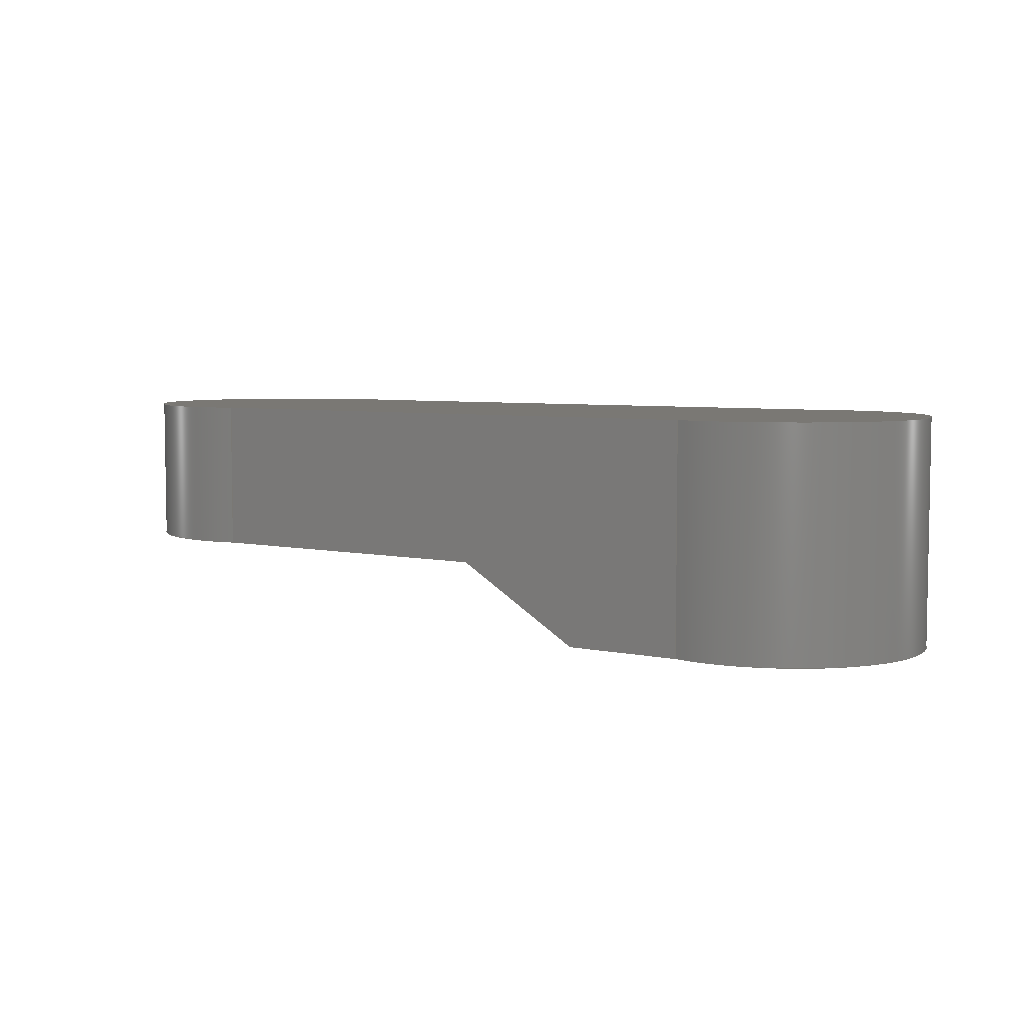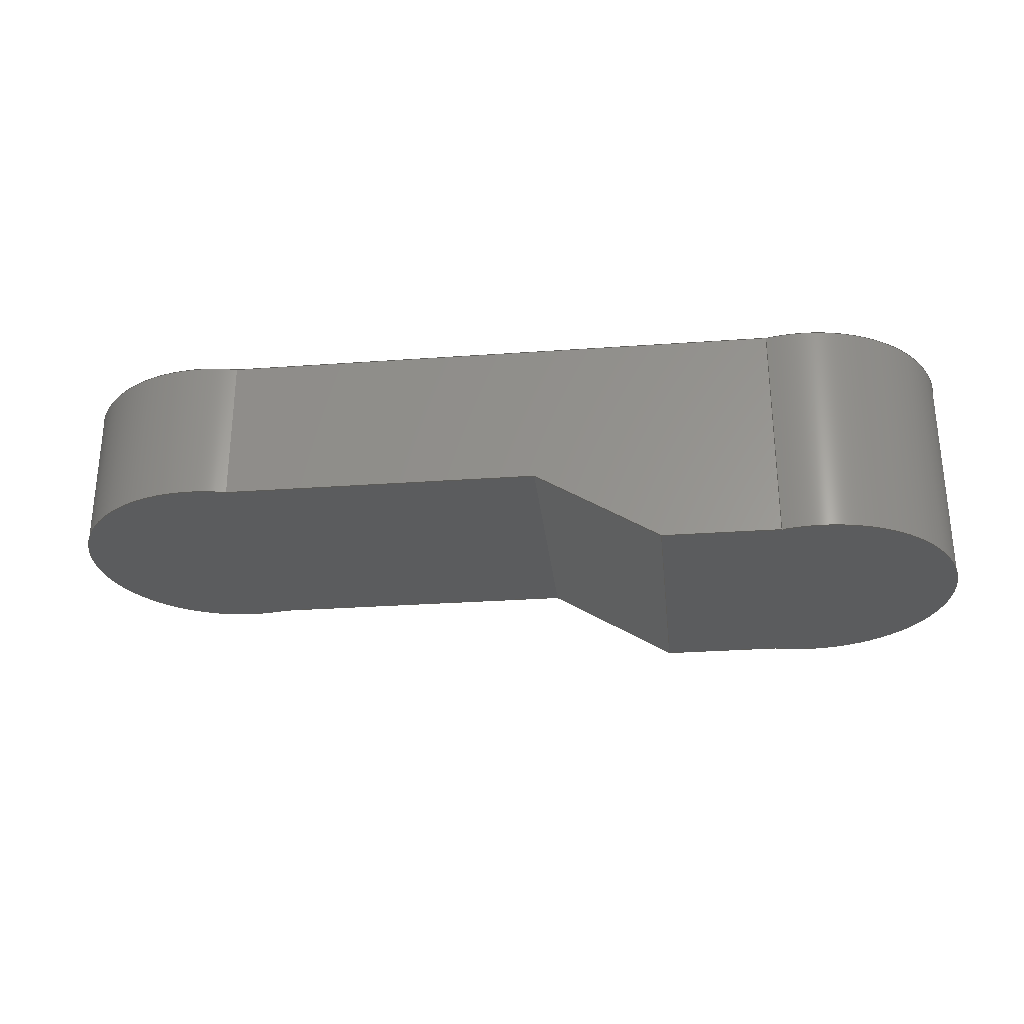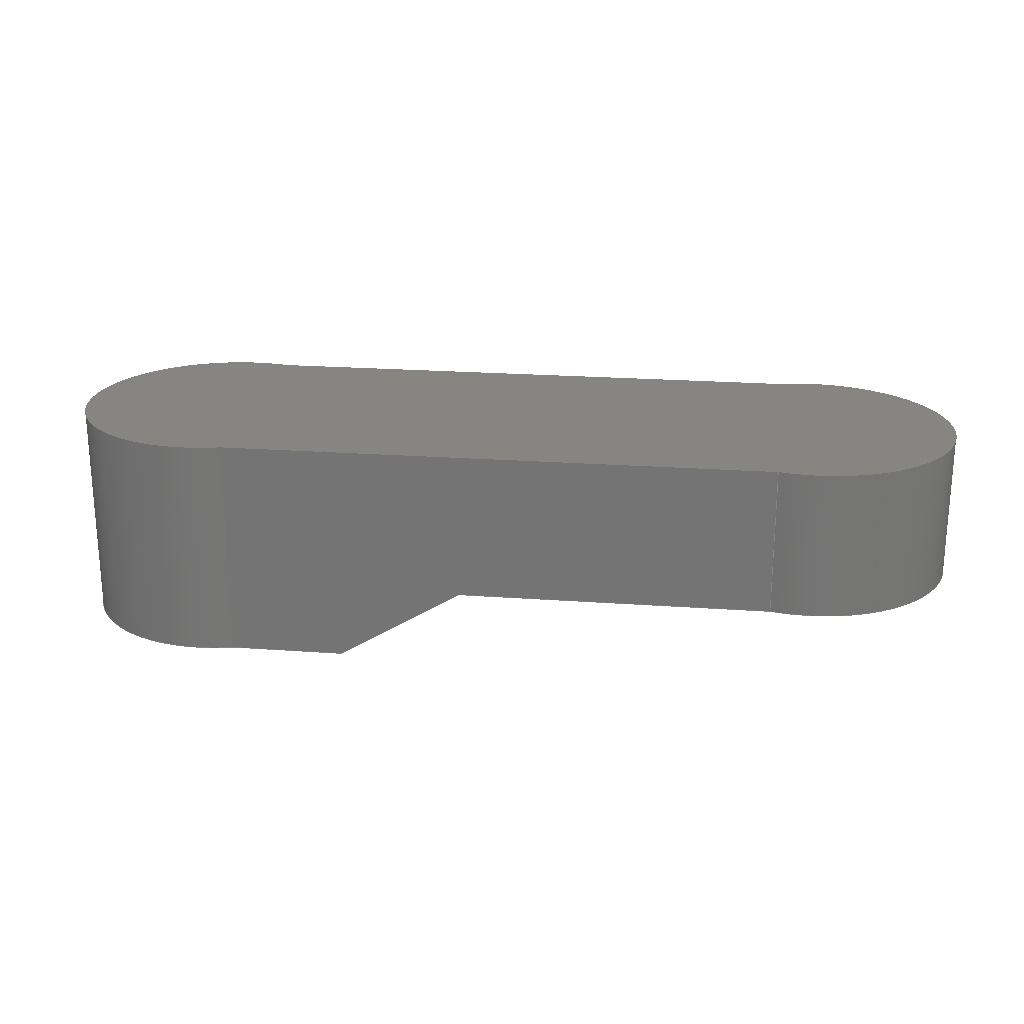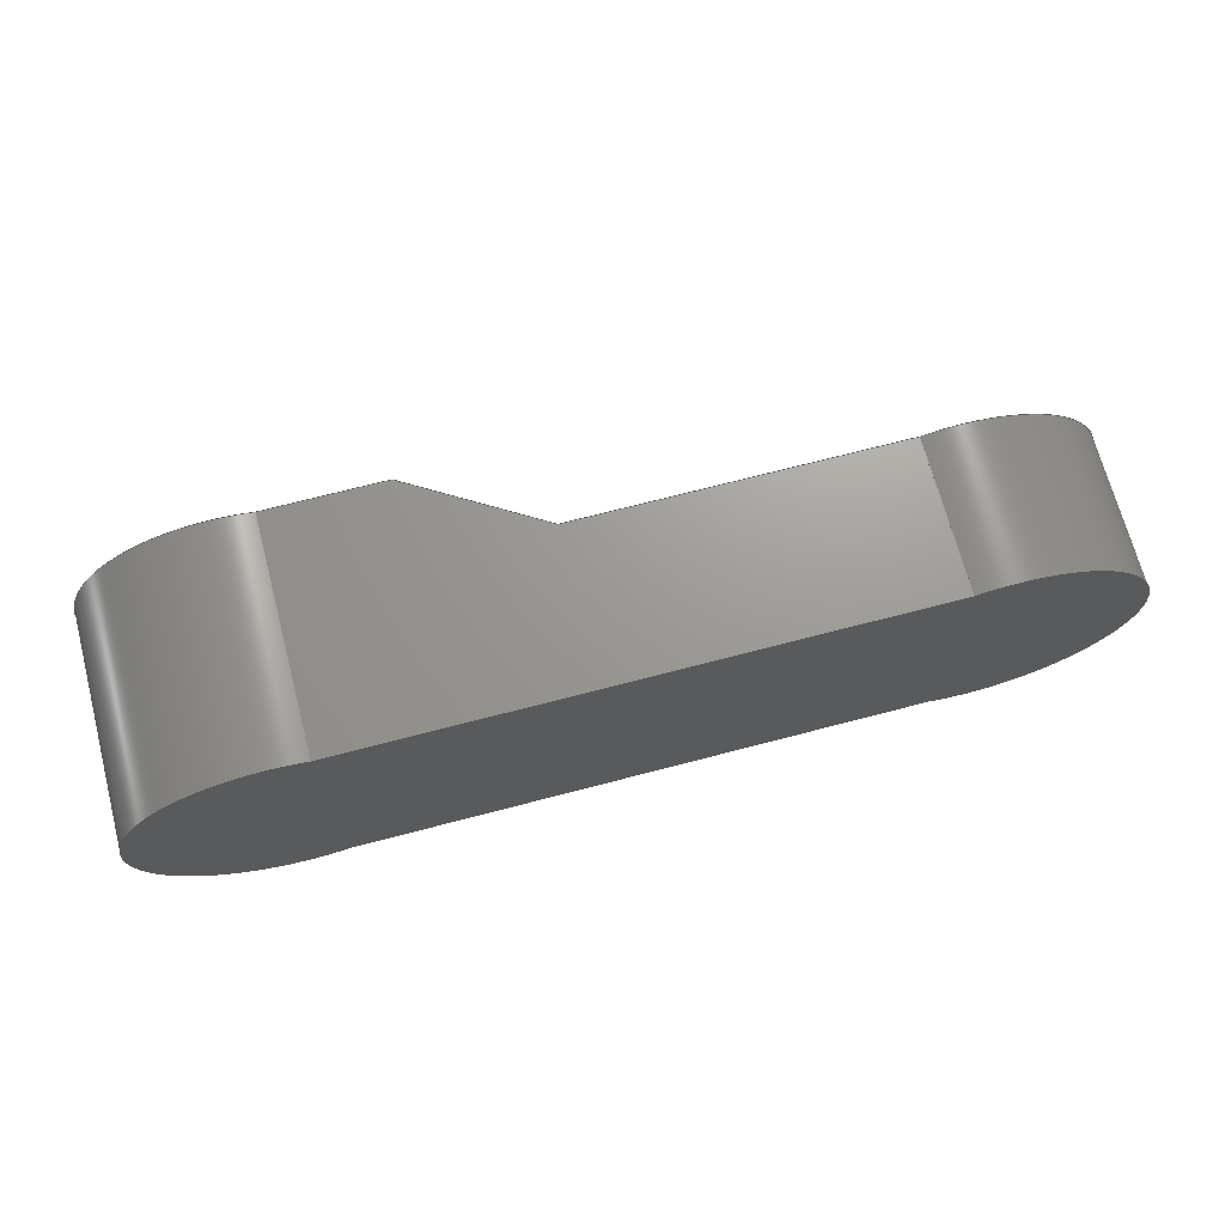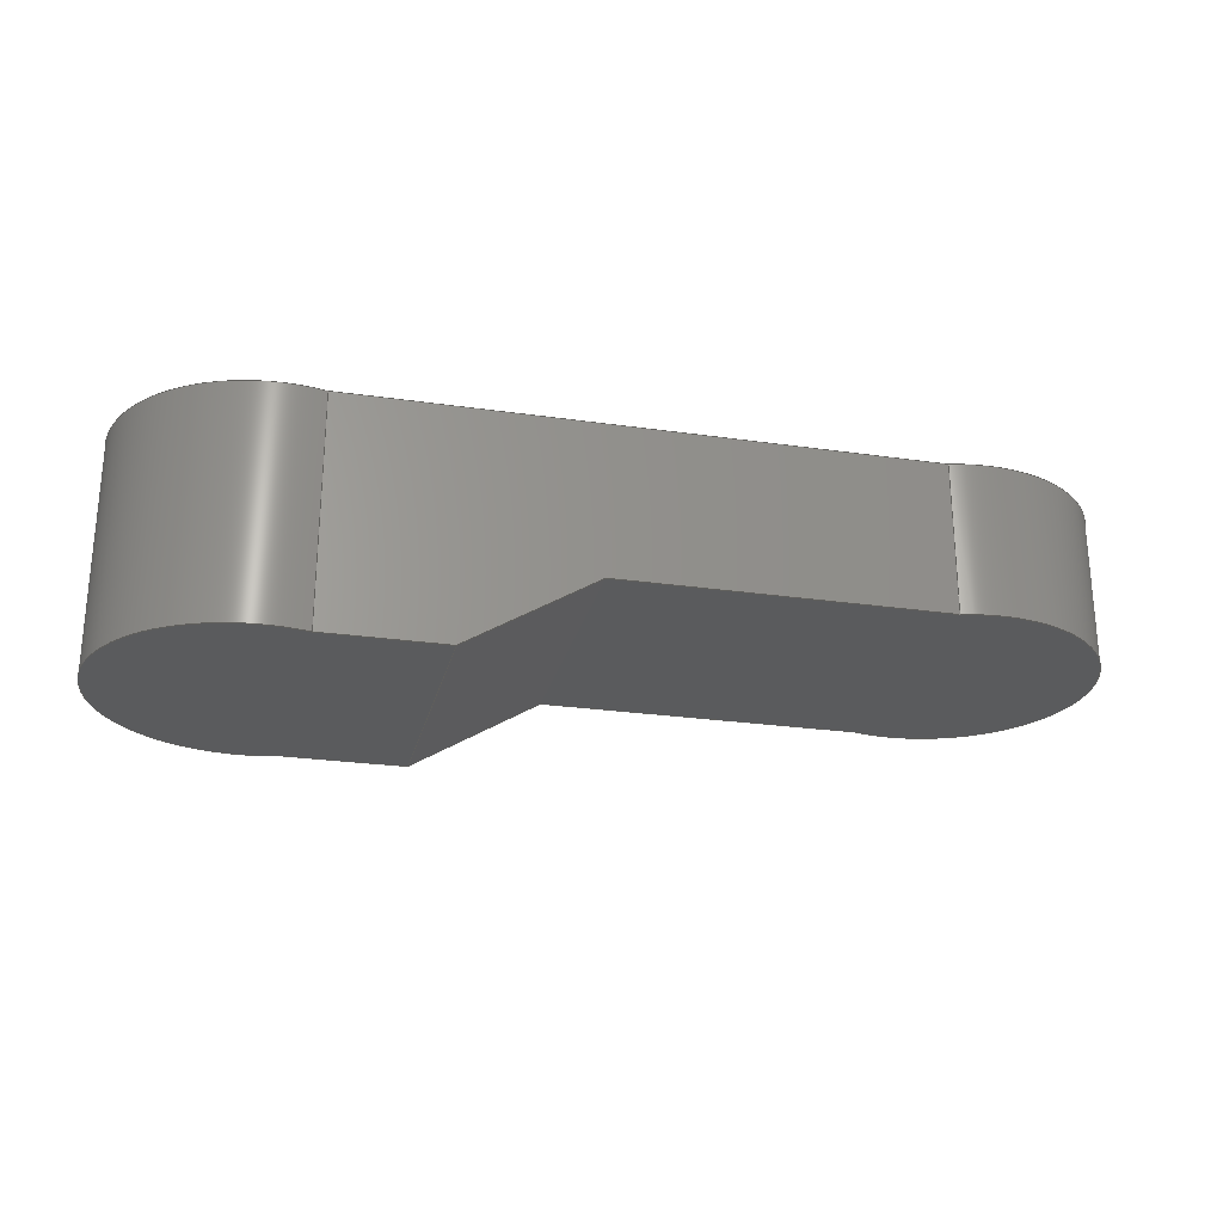
<metadata>
{"format":"step","ext":"stp","renderer":"f3d","projection":"perspective","resolution":1024,"background":"white","views":[{"elev":5.5,"azim":-146.1,"up":"+Z"},{"elev":-28.8,"azim":-173.9,"up":"+Z"},{"elev":21.9,"azim":7.3,"up":"+Z"},{"elev":69.7,"azim":-14.7,"up":"+Y"},{"elev":-25.3,"azim":-13.1,"up":"+Z"}]}
</metadata>
<code>
ISO-10303-21;
DATA;
#1=APPLICATION_CONTEXT('automotive design');
#2=APPLICATION_PROTOCOL_DEFINITION('International Standard','automotive_design',2001,#1);
#3=PRODUCT_CONTEXT('',#1,'mechanical');
#4=PRODUCT('frame4','frame4',$,(#3));
#5=PRODUCT_RELATED_PRODUCT_CATEGORY('part',$,(#4));
#6=PRODUCT_DEFINITION_FORMATION('',$,#4);
#7=PRODUCT_DEFINITION_CONTEXT('part definition',#1,'design');
#8=PRODUCT_DEFINITION('',$,#6,#7);
#9=(NAMED_UNIT(*)PLANE_ANGLE_UNIT()SI_UNIT($,.RADIAN.));
#10=DIMENSIONAL_EXPONENTS(0,0,0,0,0,0,0);
#11=PLANE_ANGLE_MEASURE_WITH_UNIT(PLANE_ANGLE_MEASURE(0.01745),#9);
#12=(CONVERSION_BASED_UNIT('DEGREE',#11)NAMED_UNIT(#10)PLANE_ANGLE_UNIT());
#13=(NAMED_UNIT(*)SI_UNIT($,.STERADIAN.)SOLID_ANGLE_UNIT());
#14=(LENGTH_UNIT()NAMED_UNIT(*)SI_UNIT($,.METRE.));
#15=UNCERTAINTY_MEASURE_WITH_UNIT(LENGTH_MEASURE(1e-05),#14,'DISTANCE_ACCURACY_VALUE','');
#16=(GEOMETRIC_REPRESENTATION_CONTEXT(3)GLOBAL_UNCERTAINTY_ASSIGNED_CONTEXT((#15))GLOBAL_UNIT_ASSIGNED_CONTEXT((#12,#13,#14))REPRESENTATION_CONTEXT('None','None'));
#17=AXIS2_PLACEMENT_3D('',#18,#19,#20);
#18=CARTESIAN_POINT('',(0,0,0));
#19=DIRECTION('',(0,0,1));
#20=DIRECTION('',(1,0,0));
#21=SHAPE_REPRESENTATION('',(#17),#16);
#22=PRODUCT_DEFINITION_SHAPE('','',#8);
#23=SHAPE_DEFINITION_REPRESENTATION(#22,#21);
#24=(NAMED_UNIT(*)PLANE_ANGLE_UNIT()SI_UNIT($,.RADIAN.));
#25=DIMENSIONAL_EXPONENTS(0,0,0,0,0,0,0);
#26=PLANE_ANGLE_MEASURE_WITH_UNIT(PLANE_ANGLE_MEASURE(0.01745),#24);
#27=(CONVERSION_BASED_UNIT('DEGREE',#26)NAMED_UNIT(#25)PLANE_ANGLE_UNIT());
#28=(NAMED_UNIT(*)SI_UNIT($,.STERADIAN.)SOLID_ANGLE_UNIT());
#29=(LENGTH_UNIT()NAMED_UNIT(*)SI_UNIT(.MILLI.,.METRE.));
#30=UNCERTAINTY_MEASURE_WITH_UNIT(LENGTH_MEASURE(1e-06),#29,'DISTANCE_ACCURACY_VALUE','');
#31=(GEOMETRIC_REPRESENTATION_CONTEXT(3)GLOBAL_UNCERTAINTY_ASSIGNED_CONTEXT((#30))GLOBAL_UNIT_ASSIGNED_CONTEXT((#27,#28,#29))REPRESENTATION_CONTEXT('','3D'));
#32=CARTESIAN_POINT('',(-0.015,-0.056,0.03));
#33=DIRECTION('',(0,0,1));
#34=DIRECTION('',(1,0,0));
#35=AXIS2_PLACEMENT_3D('',#32,#33,#34);
#36=PLANE('',#35);
#37=CARTESIAN_POINT('',(-0.015,-0.056,0.03));
#38=VERTEX_POINT('',#37);
#39=CARTESIAN_POINT('',(0.1119,-0.056,0.03));
#40=VERTEX_POINT('',#39);
#41=CARTESIAN_POINT('',(-0.015,-0.056,0.03));
#42=DIRECTION('',(1,0,0));
#43=VECTOR('',#42,0.1269);
#44=LINE('',#41,#43);
#45=EDGE_CURVE('',#38,#40,#44,.T.);
#46=ORIENTED_EDGE('',*,*,#45,.F.);
#47=CARTESIAN_POINT('',(-0.015,0.056,0.03));
#48=VERTEX_POINT('',#47);
#49=CARTESIAN_POINT('',(-0.015,0.056,0.03));
#50=DIRECTION('',(0,-1,0));
#51=VECTOR('',#50,0.112);
#52=LINE('',#49,#51);
#53=EDGE_CURVE('',#48,#38,#52,.T.);
#54=ORIENTED_EDGE('',*,*,#53,.F.);
#55=CARTESIAN_POINT('',(0.1119,0.056,0.03));
#56=VERTEX_POINT('',#55);
#57=CARTESIAN_POINT('',(0.1119,0.056,0.03));
#58=DIRECTION('',(-1,0,0));
#59=VECTOR('',#58,0.1269);
#60=LINE('',#57,#59);
#61=EDGE_CURVE('',#56,#48,#60,.T.);
#62=ORIENTED_EDGE('',*,*,#61,.F.);
#63=CARTESIAN_POINT('',(0.127,-8.882e-18,0.03));
#64=DIRECTION('',(0,0,1));
#65=DIRECTION('',(-1,0,0));
#66=AXIS2_PLACEMENT_3D('',#63,#64,#65);
#67=CIRCLE('',#66,0.058);
#68=EDGE_CURVE('',#40,#56,#67,.T.);
#69=ORIENTED_EDGE('',*,*,#68,.F.);
#70=EDGE_LOOP('',(#46,#54,#62,#69));
#71=FACE_OUTER_BOUND('',#70,.T.);
#72=ADVANCED_FACE('',(#71),#36,.F.);
#73=CARTESIAN_POINT('',(-0.065,-0.056,0));
#74=DIRECTION('',(-0.5145,-1.069e-16,0.8575));
#75=DIRECTION('',(0.8575,5.934e-33,0.5145));
#76=AXIS2_PLACEMENT_3D('',#73,#74,#75);
#77=PLANE('',#76);
#78=CARTESIAN_POINT('',(-0.065,-0.056,0));
#79=VERTEX_POINT('',#78);
#80=CARTESIAN_POINT('',(-0.065,-0.056,-6.939e-18));
#81=DIRECTION('',(0.8575,1.19e-16,0.5145));
#82=VECTOR('',#81,0.05831);
#83=LINE('',#80,#82);
#84=EDGE_CURVE('',#79,#38,#83,.T.);
#85=ORIENTED_EDGE('',*,*,#84,.F.);
#86=CARTESIAN_POINT('',(-0.065,0.056,0));
#87=VERTEX_POINT('',#86);
#88=CARTESIAN_POINT('',(-0.065,0.056,0));
#89=DIRECTION('',(0,-1,0));
#90=VECTOR('',#89,0.112);
#91=LINE('',#88,#90);
#92=EDGE_CURVE('',#87,#79,#91,.T.);
#93=ORIENTED_EDGE('',*,*,#92,.F.);
#94=CARTESIAN_POINT('',(-0.015,0.056,0.03));
#95=DIRECTION('',(-0.8575,0,-0.5145));
#96=VECTOR('',#95,0.05831);
#97=LINE('',#94,#96);
#98=EDGE_CURVE('',#48,#87,#97,.T.);
#99=ORIENTED_EDGE('',*,*,#98,.F.);
#100=ORIENTED_EDGE('',*,*,#53,.T.);
#101=EDGE_LOOP('',(#85,#93,#99,#100));
#102=FACE_OUTER_BOUND('',#101,.T.);
#103=ADVANCED_FACE('',(#102),#77,.F.);
#104=CARTESIAN_POINT('',(0.127,-8.882e-18,0));
#105=DIRECTION('',(0,0,1));
#106=DIRECTION('',(-1,0,0));
#107=AXIS2_PLACEMENT_3D('',#104,#105,#106);
#108=CYLINDRICAL_SURFACE('',#107,0.058);
#109=ORIENTED_EDGE('',*,*,#68,.T.);
#110=CARTESIAN_POINT('',(0.1119,0.056,0.09));
#111=VERTEX_POINT('',#110);
#112=CARTESIAN_POINT('',(0.1119,0.056,0.03));
#113=DIRECTION('',(0,0,1));
#114=VECTOR('',#113,0.06);
#115=LINE('',#112,#114);
#116=EDGE_CURVE('',#56,#111,#115,.T.);
#117=ORIENTED_EDGE('',*,*,#116,.T.);
#118=CARTESIAN_POINT('',(0.1119,-0.056,0.09));
#119=VERTEX_POINT('',#118);
#120=CARTESIAN_POINT('',(0.127,-8.882e-18,0.09));
#121=DIRECTION('',(0,0,-1));
#122=DIRECTION('',(-1,0,0));
#123=AXIS2_PLACEMENT_3D('',#120,#121,#122);
#124=CIRCLE('',#123,0.058);
#125=EDGE_CURVE('',#111,#119,#124,.T.);
#126=ORIENTED_EDGE('',*,*,#125,.T.);
#127=CARTESIAN_POINT('',(0.1119,-0.056,0.09));
#128=DIRECTION('',(0,0,-1));
#129=VECTOR('',#128,0.06);
#130=LINE('',#127,#129);
#131=EDGE_CURVE('',#119,#40,#130,.T.);
#132=ORIENTED_EDGE('',*,*,#131,.T.);
#133=EDGE_LOOP('',(#109,#117,#126,#132));
#134=FACE_OUTER_BOUND('',#133,.T.);
#135=ADVANCED_FACE('',(#134),#108,.T.);
#136=CARTESIAN_POINT('',(-0.127,0.056,0));
#137=DIRECTION('',(0,1,0));
#138=DIRECTION('',(0,0,1));
#139=AXIS2_PLACEMENT_3D('',#136,#137,#138);
#140=PLANE('',#139);
#141=ORIENTED_EDGE('',*,*,#61,.T.);
#142=ORIENTED_EDGE('',*,*,#98,.T.);
#143=CARTESIAN_POINT('',(-0.1119,0.056,0));
#144=VERTEX_POINT('',#143);
#145=CARTESIAN_POINT('',(-0.1119,0.056,0));
#146=DIRECTION('',(1,0,0));
#147=VECTOR('',#146,0.0469);
#148=LINE('',#145,#147);
#149=EDGE_CURVE('',#144,#87,#148,.T.);
#150=ORIENTED_EDGE('',*,*,#149,.F.);
#151=CARTESIAN_POINT('',(-0.1119,0.056,0.09));
#152=VERTEX_POINT('',#151);
#153=CARTESIAN_POINT('',(-0.1119,0.056,0.09));
#154=DIRECTION('',(0,0,-1));
#155=VECTOR('',#154,0.09);
#156=LINE('',#153,#155);
#157=EDGE_CURVE('',#152,#144,#156,.T.);
#158=ORIENTED_EDGE('',*,*,#157,.F.);
#159=CARTESIAN_POINT('',(-0.1119,0.056,0.09));
#160=DIRECTION('',(1,0,0));
#161=VECTOR('',#160,0.2238);
#162=LINE('',#159,#161);
#163=EDGE_CURVE('',#152,#111,#162,.T.);
#164=ORIENTED_EDGE('',*,*,#163,.T.);
#165=ORIENTED_EDGE('',*,*,#116,.F.);
#166=EDGE_LOOP('',(#141,#142,#150,#158,#164,#165));
#167=FACE_OUTER_BOUND('',#166,.T.);
#168=ADVANCED_FACE('',(#167),#140,.T.);
#169=CARTESIAN_POINT('',(0.127,-0.056,0));
#170=DIRECTION('',(0,-1,0));
#171=DIRECTION('',(0,0,-1));
#172=AXIS2_PLACEMENT_3D('',#169,#170,#171);
#173=PLANE('',#172);
#174=ORIENTED_EDGE('',*,*,#45,.T.);
#175=ORIENTED_EDGE('',*,*,#131,.F.);
#176=CARTESIAN_POINT('',(-0.1119,-0.056,0.09));
#177=VERTEX_POINT('',#176);
#178=CARTESIAN_POINT('',(0.1119,-0.056,0.09));
#179=DIRECTION('',(-1,0,0));
#180=VECTOR('',#179,0.2238);
#181=LINE('',#178,#180);
#182=EDGE_CURVE('',#119,#177,#181,.T.);
#183=ORIENTED_EDGE('',*,*,#182,.T.);
#184=CARTESIAN_POINT('',(-0.1119,-0.056,0));
#185=VERTEX_POINT('',#184);
#186=CARTESIAN_POINT('',(-0.1119,-0.056,0));
#187=DIRECTION('',(0,0,1));
#188=VECTOR('',#187,0.09);
#189=LINE('',#186,#188);
#190=EDGE_CURVE('',#185,#177,#189,.T.);
#191=ORIENTED_EDGE('',*,*,#190,.F.);
#192=CARTESIAN_POINT('',(-0.065,-0.056,0));
#193=DIRECTION('',(-1,0,0));
#194=VECTOR('',#193,0.0469);
#195=LINE('',#192,#194);
#196=EDGE_CURVE('',#79,#185,#195,.T.);
#197=ORIENTED_EDGE('',*,*,#196,.F.);
#198=ORIENTED_EDGE('',*,*,#84,.T.);
#199=EDGE_LOOP('',(#174,#175,#183,#191,#197,#198));
#200=FACE_OUTER_BOUND('',#199,.T.);
#201=ADVANCED_FACE('',(#200),#173,.T.);
#202=CARTESIAN_POINT('',(-1.332e-17,-1.086e-17,0));
#203=DIRECTION('',(0,0,1));
#204=DIRECTION('',(1,0,0));
#205=AXIS2_PLACEMENT_3D('',#202,#203,#204);
#206=PLANE('',#205);
#207=ORIENTED_EDGE('',*,*,#92,.T.);
#208=ORIENTED_EDGE('',*,*,#196,.T.);
#209=CARTESIAN_POINT('',(-0.127,-1.776e-17,0));
#210=DIRECTION('',(0,0,-1));
#211=DIRECTION('',(-1,0,0));
#212=AXIS2_PLACEMENT_3D('',#209,#210,#211);
#213=CIRCLE('',#212,0.058);
#214=EDGE_CURVE('',#185,#144,#213,.T.);
#215=ORIENTED_EDGE('',*,*,#214,.T.);
#216=ORIENTED_EDGE('',*,*,#149,.T.);
#217=EDGE_LOOP('',(#207,#208,#215,#216));
#218=FACE_OUTER_BOUND('',#217,.T.);
#219=ADVANCED_FACE('',(#218),#206,.F.);
#220=CARTESIAN_POINT('',(-0.127,-1.776e-17,0));
#221=DIRECTION('',(0,0,1));
#222=DIRECTION('',(-1,0,0));
#223=AXIS2_PLACEMENT_3D('',#220,#221,#222);
#224=CYLINDRICAL_SURFACE('',#223,0.058);
#225=ORIENTED_EDGE('',*,*,#190,.T.);
#226=CARTESIAN_POINT('',(-0.127,-1.776e-17,0.09));
#227=DIRECTION('',(0,0,-1));
#228=DIRECTION('',(-1,0,0));
#229=AXIS2_PLACEMENT_3D('',#226,#227,#228);
#230=CIRCLE('',#229,0.058);
#231=EDGE_CURVE('',#177,#152,#230,.T.);
#232=ORIENTED_EDGE('',*,*,#231,.T.);
#233=ORIENTED_EDGE('',*,*,#157,.T.);
#234=ORIENTED_EDGE('',*,*,#214,.F.);
#235=EDGE_LOOP('',(#225,#232,#233,#234));
#236=FACE_OUTER_BOUND('',#235,.T.);
#237=ADVANCED_FACE('',(#236),#224,.T.);
#238=CARTESIAN_POINT('',(0.127,-8.882e-18,0.09));
#239=DIRECTION('',(0,0,-1));
#240=DIRECTION('',(-1,0,0));
#241=AXIS2_PLACEMENT_3D('',#238,#239,#240);
#242=PLANE('',#241);
#243=ORIENTED_EDGE('',*,*,#125,.F.);
#244=ORIENTED_EDGE('',*,*,#163,.F.);
#245=ORIENTED_EDGE('',*,*,#231,.F.);
#246=ORIENTED_EDGE('',*,*,#182,.F.);
#247=EDGE_LOOP('',(#243,#244,#245,#246));
#248=FACE_OUTER_BOUND('',#247,.T.);
#249=ADVANCED_FACE('',(#248),#242,.F.);
#250=CLOSED_SHELL('',(#72,#103,#135,#168,#201,#219,#237,#249));
#251=MANIFOLD_SOLID_BREP('Solid1',#250);
#252=COLOUR_RGB('Default',0.7529,0.7529,0.7529);
#253=FILL_AREA_STYLE_COLOUR('Default',#252);
#254=FILL_AREA_STYLE('Default',(#253));
#255=SURFACE_STYLE_FILL_AREA(#254);
#256=SURFACE_SIDE_STYLE('Default',(#255));
#257=SURFACE_STYLE_USAGE(.BOTH.,#256);
#258=PRESENTATION_STYLE_ASSIGNMENT((#257));
#259=STYLED_ITEM('',(#258),#251);
#260=MECHANICAL_DESIGN_GEOMETRIC_PRESENTATION_REPRESENTATION('',(#259),#16);
#261=ADVANCED_BREP_SHAPE_REPRESENTATION('ABSR',(#251),#16);
#262=SHAPE_REPRESENTATION_RELATIONSHIP('SRR','None',#261,#21);
ENDSEC;
END-ISO-10303-21;

</code>
